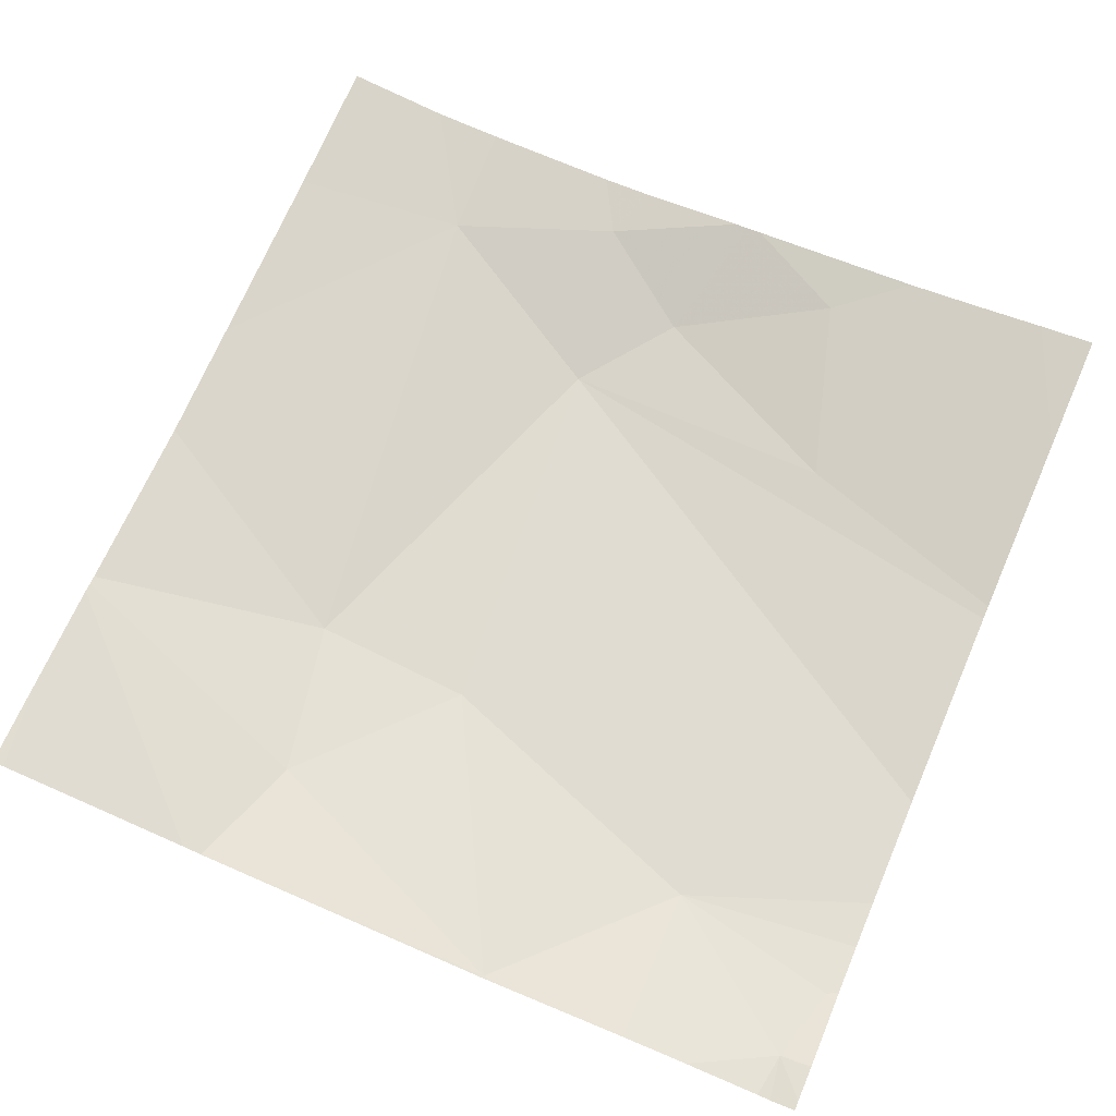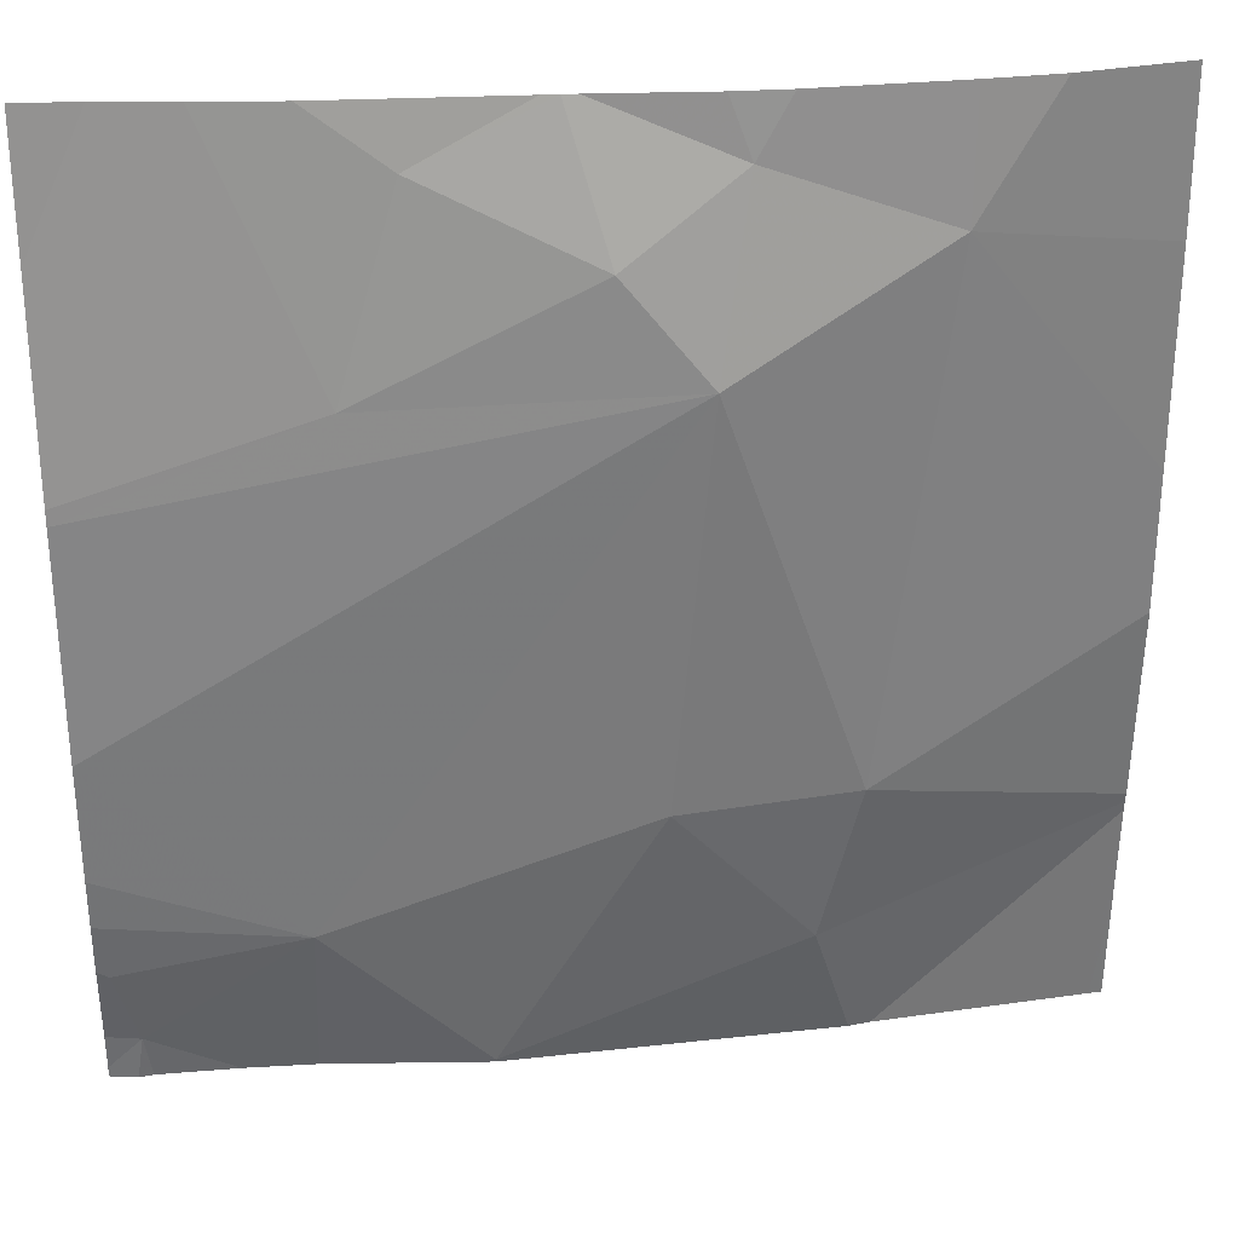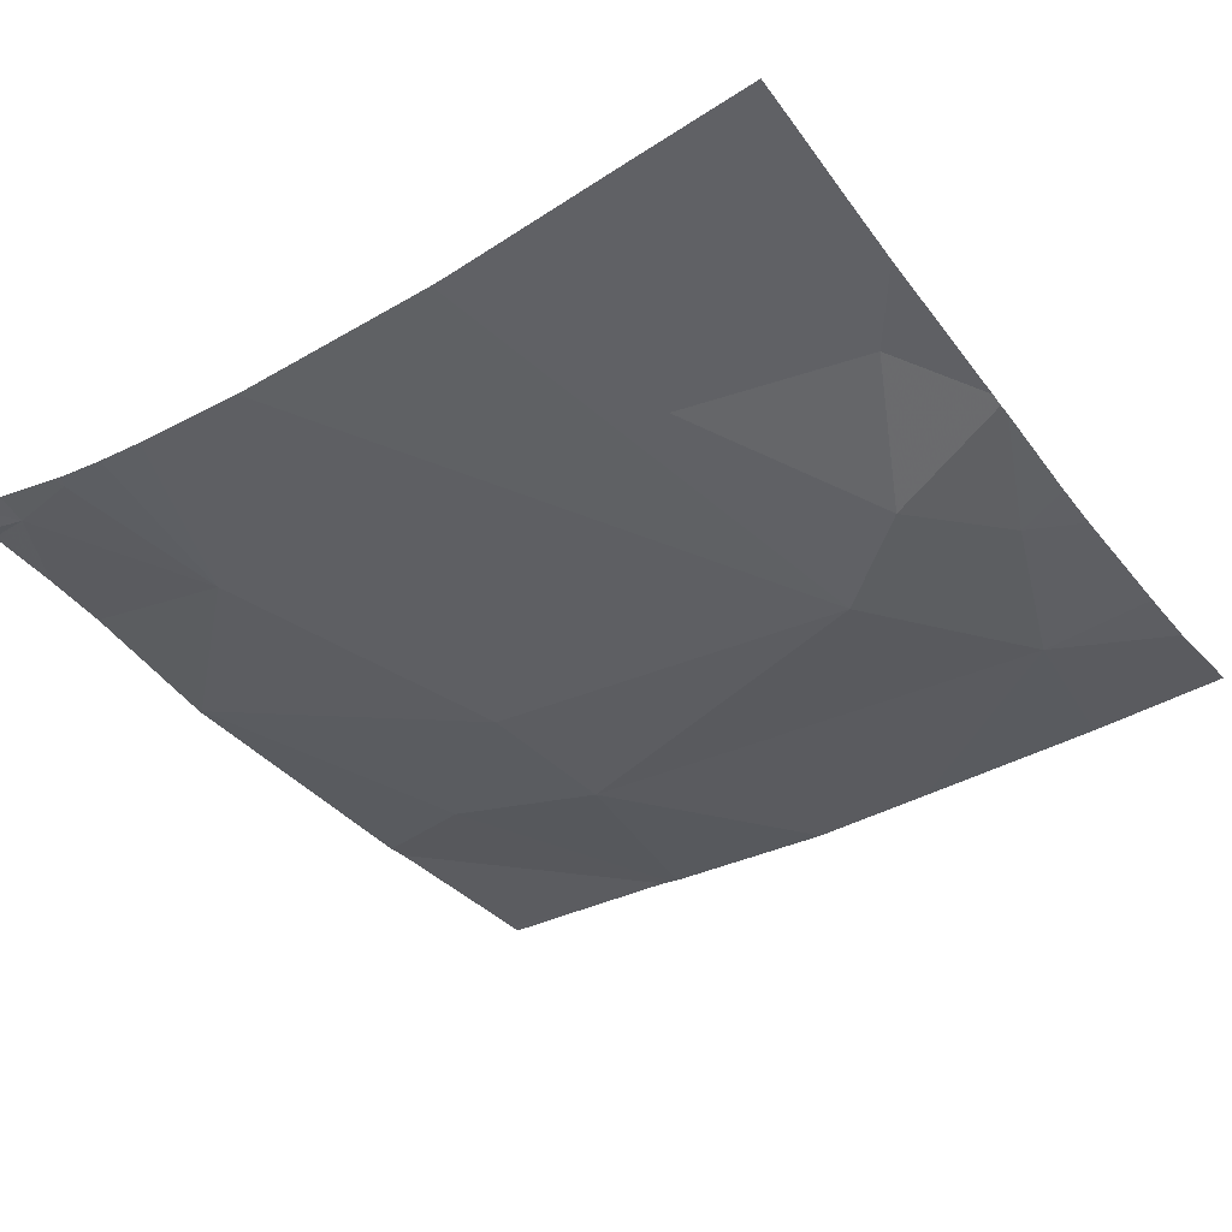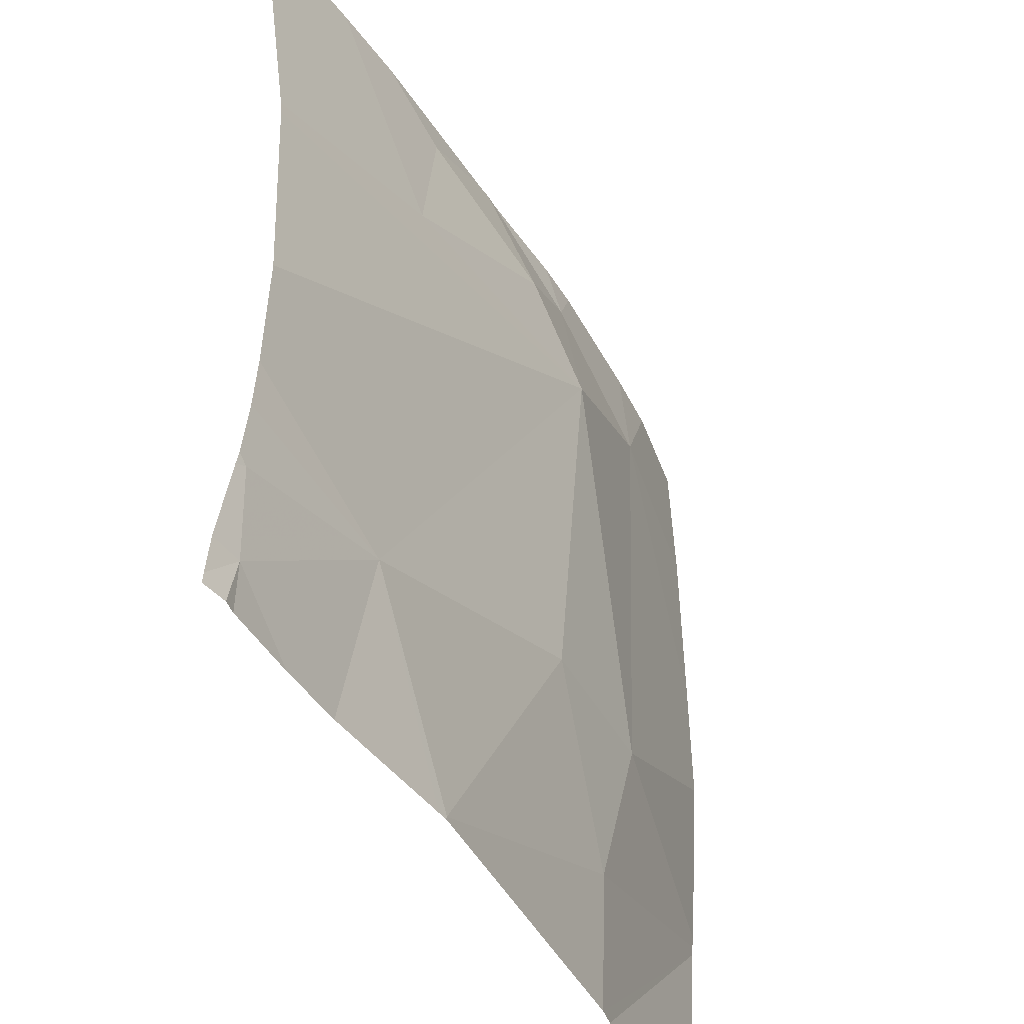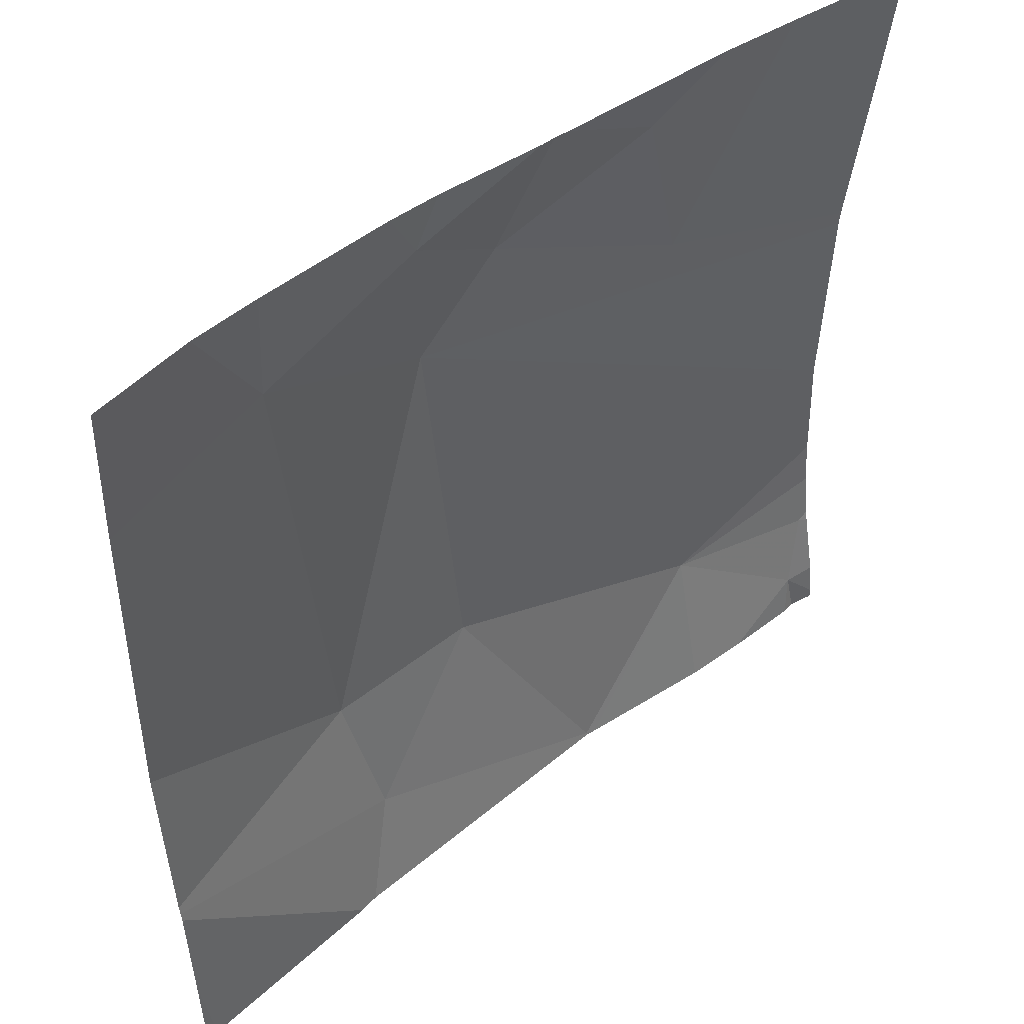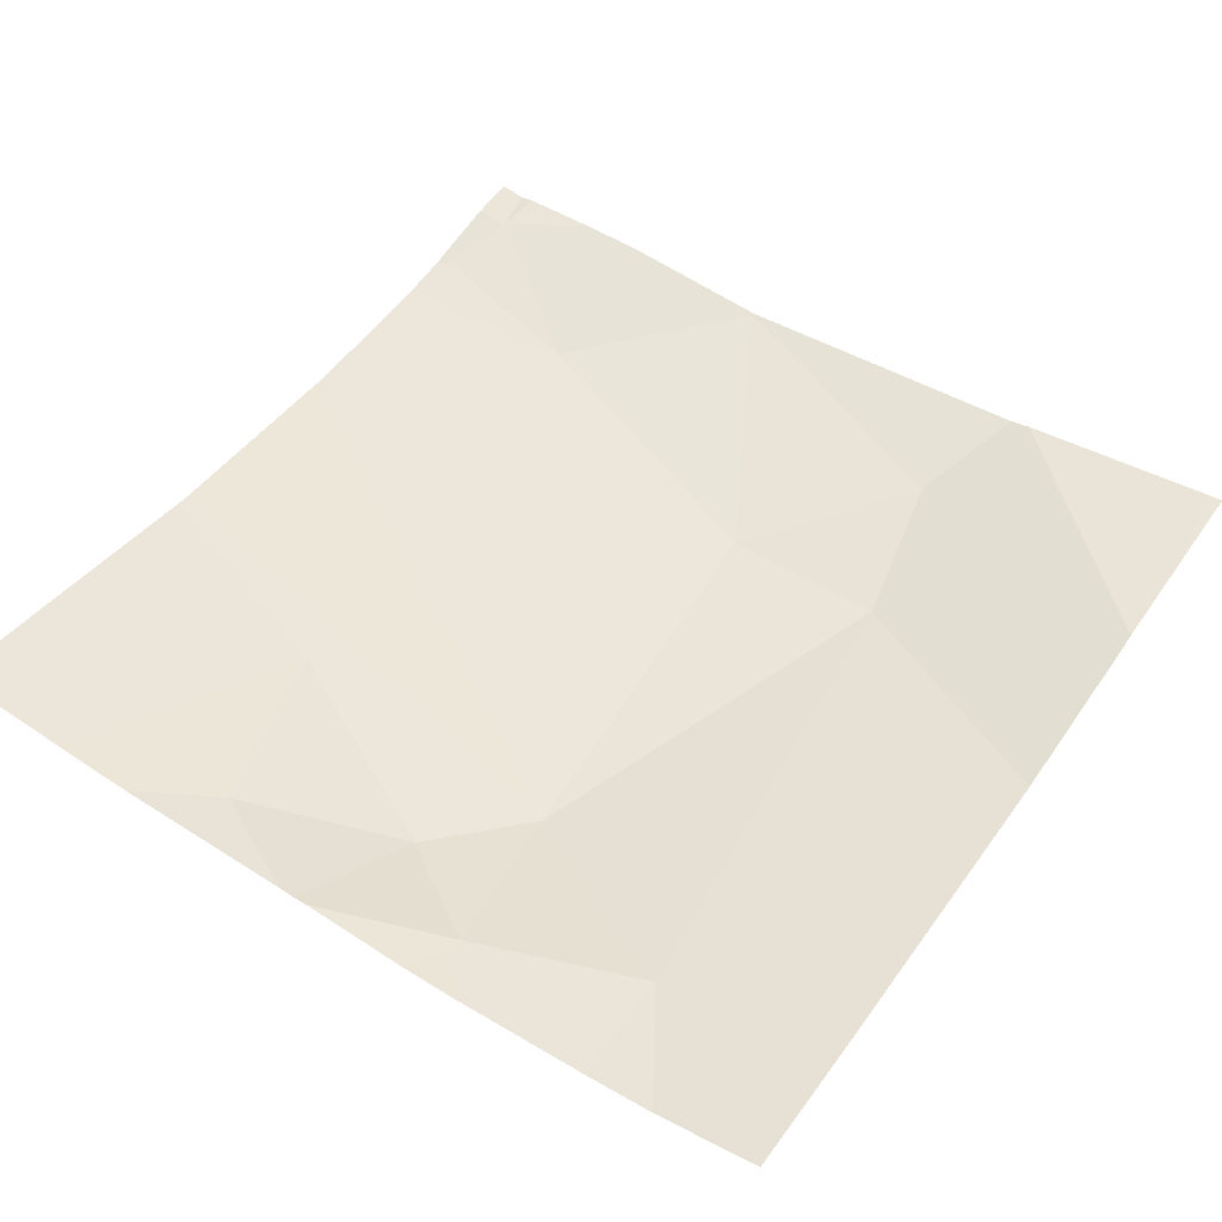
<metadata>
{"format":"obj","ext":"obj","renderer":"f3d","projection":"perspective","resolution":1024,"background":"white","views":[{"elev":71.2,"azim":23.3,"up":"+Z"},{"elev":30.5,"azim":172.1,"up":"+Y"},{"elev":-39.5,"azim":124.4,"up":"+Z"},{"elev":-44.2,"azim":116.9,"up":"+Y"},{"elev":47.4,"azim":-42.2,"up":"+Y"},{"elev":48.7,"azim":-146.2,"up":"+Z"}]}
</metadata>
<code>
v -73.13 268.3 483.2
v -74.37 270 483.1
v -74.67 270 483.1
v -74.82 270 483.1
v -74.45 268.3 483.1
v -73.13 268.2 483.2
v -73.2 268.2 483.2
v -73.58 270 483.2
v -74.03 270 483.1
v -74 270 483.1
v -73.86 268.1 483.1
v -73.53 268.4 483.1
v -74.17 268.7 483.1
v -73.16 268.3 483.2
v -73.38 268.1 483.2
v -73.83 268.1 483.1
v -73.85 268.1 483.1
v -73.26 270 483.2
v -73.13 268.3 483.2
v -73.13 268.1 483.2
v -74.24 269.5 483
v -74.52 268.7 483.1
v -74.66 269.7 483.1
v -73.22 268.1 483.2
v -75.01 268.1 483.2
v -73.62 269.5 483.1
v -74.07 269.7 483.1
v -74.38 268.1 483.2
v -74.3 269.9 483.1
v -73.74 269.9 483.1
v -74.53 268.1 483.2
v -75.04 268.5 483.2
v -75.04 268.3 483.2
v -73.41 270 483.2
v -75.04 268.5 483.2
v -75.04 269.2 483.1
v -75.04 269 483.1
v -75.04 268.6 483.2
v -75.04 269.7 483.1
v -74.26 270 483.1
v -73.13 268.8 483.1
v -73.13 268.6 483.1
v -73.13 269.3 483.1
v -73.13 269.3 483.1
v -73.13 269.7 483.2
v -73.13 268.5 483.1
v -73.13 268.4 483.2
v -73.53 268.1 483.2
v -73.87 268.1 483.1
v -73.19 268.1 483.2
v -73.13 268.1 483.2
v -74.58 268.1 483.2
v -75.01 268.1 483.2
v -75.04 268.1 483.2
v -73.16 268.1 483.2
v -73.96 270 483.1
v -75.02 270 483.2
v -75.04 270 483.2
v -73.3 270 483.2
v -73.13 270 483.2
f 57 39 4
f 49 11 28
f 32 5 35
f 56 30 8
f 12 11 16
f 5 11 13
f 11 5 28
f 7 14 12
f 15 12 48
f 40 29 9
f 10 27 30
f 14 7 6
f 13 21 22
f 22 23 36
f 21 23 22
f 41 21 12
f 35 22 38
f 13 12 21
f 41 12 42
f 48 12 16
f 26 21 43
f 11 12 13
f 13 22 5
f 21 26 27
f 34 44 59
f 17 11 49
f 9 29 27
f 46 14 47
f 23 29 2
f 29 23 21
f 30 26 34
f 27 26 30
f 9 27 10
f 27 29 21
f 10 30 56
f 16 11 17
f 1 14 6
f 31 32 52
f 32 33 25
f 15 7 12
f 8 30 34
f 4 23 3
f 35 5 22
f 19 14 1
f 36 23 39
f 37 22 36
f 38 22 37
f 6 7 20
f 39 23 4
f 20 7 50
f 24 7 15
f 25 33 54
f 42 12 46
f 43 21 41
f 44 26 43
f 31 5 32
f 44 45 18
f 3 23 2
f 2 29 40
f 46 12 14
f 47 14 19
f 28 5 31
f 50 7 24
f 51 20 55
f 52 32 53
f 34 26 44
f 53 32 25
f 18 45 60
f 55 20 50
f 58 39 57
f 59 44 18

</code>
